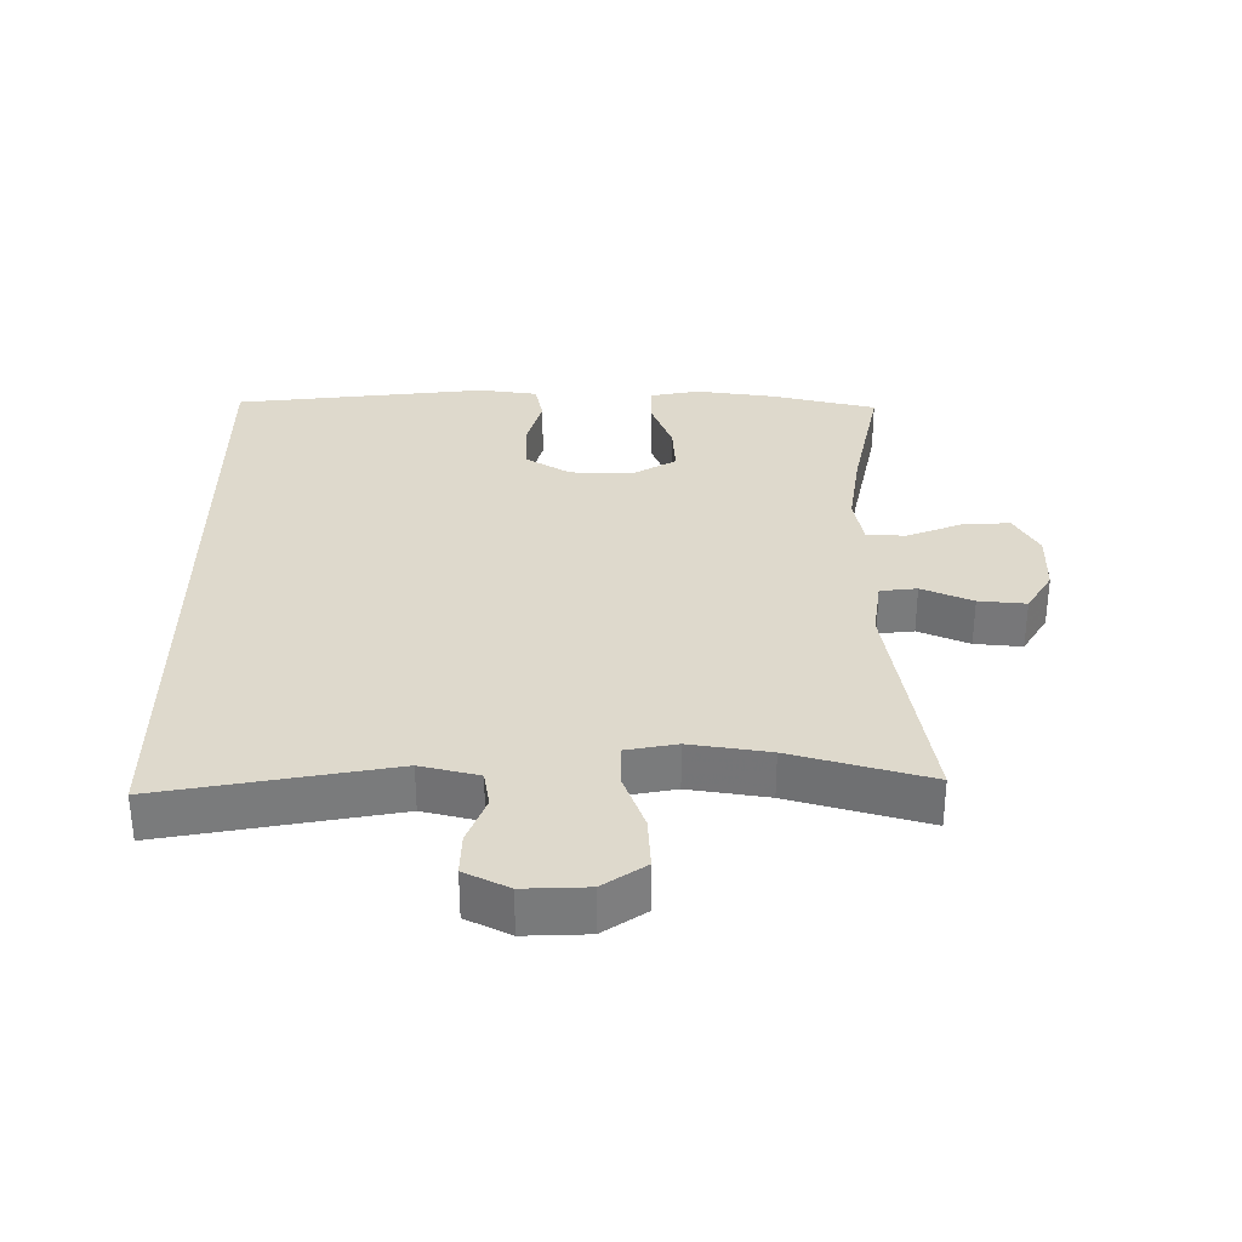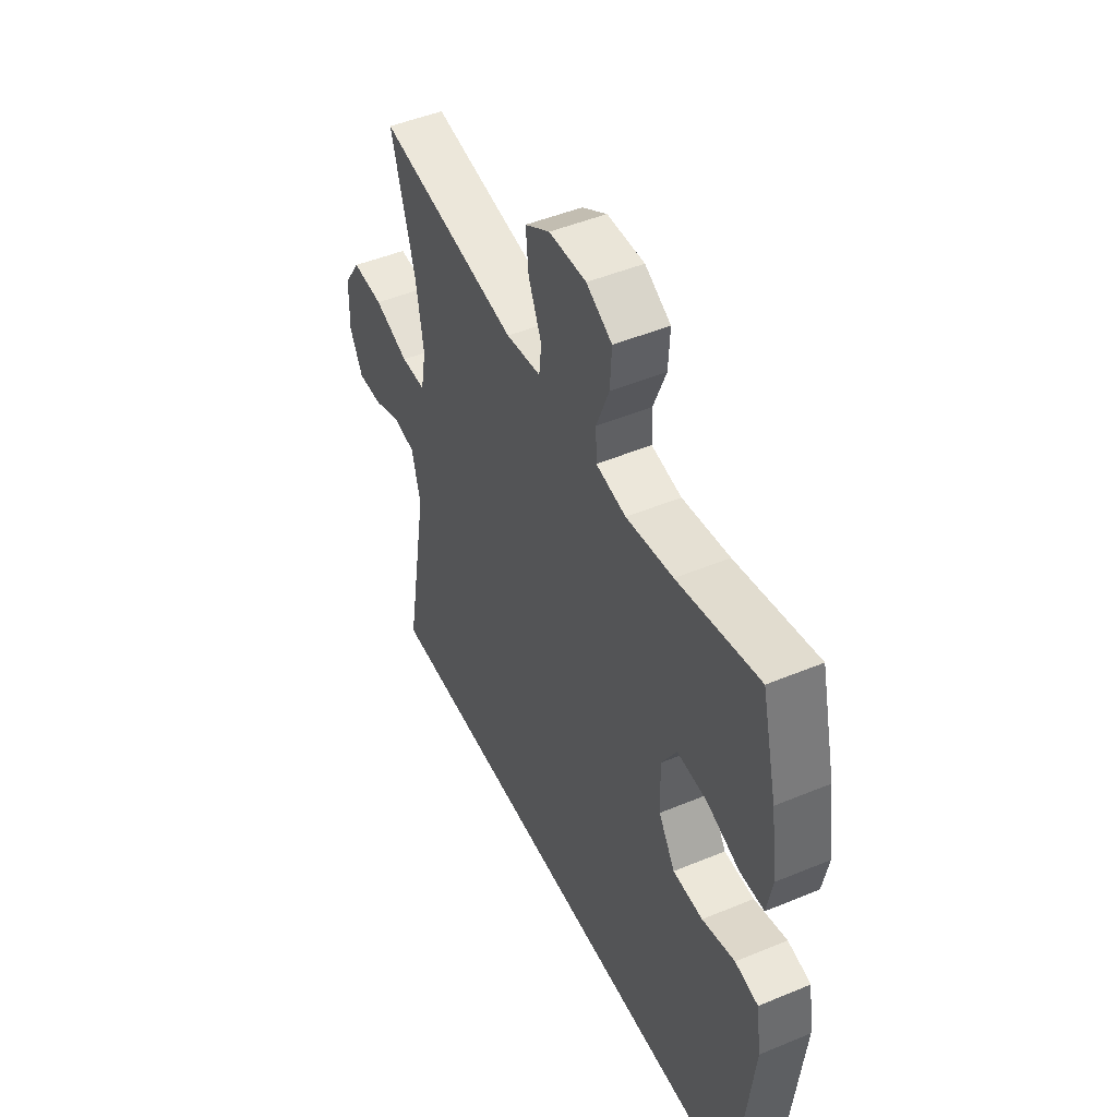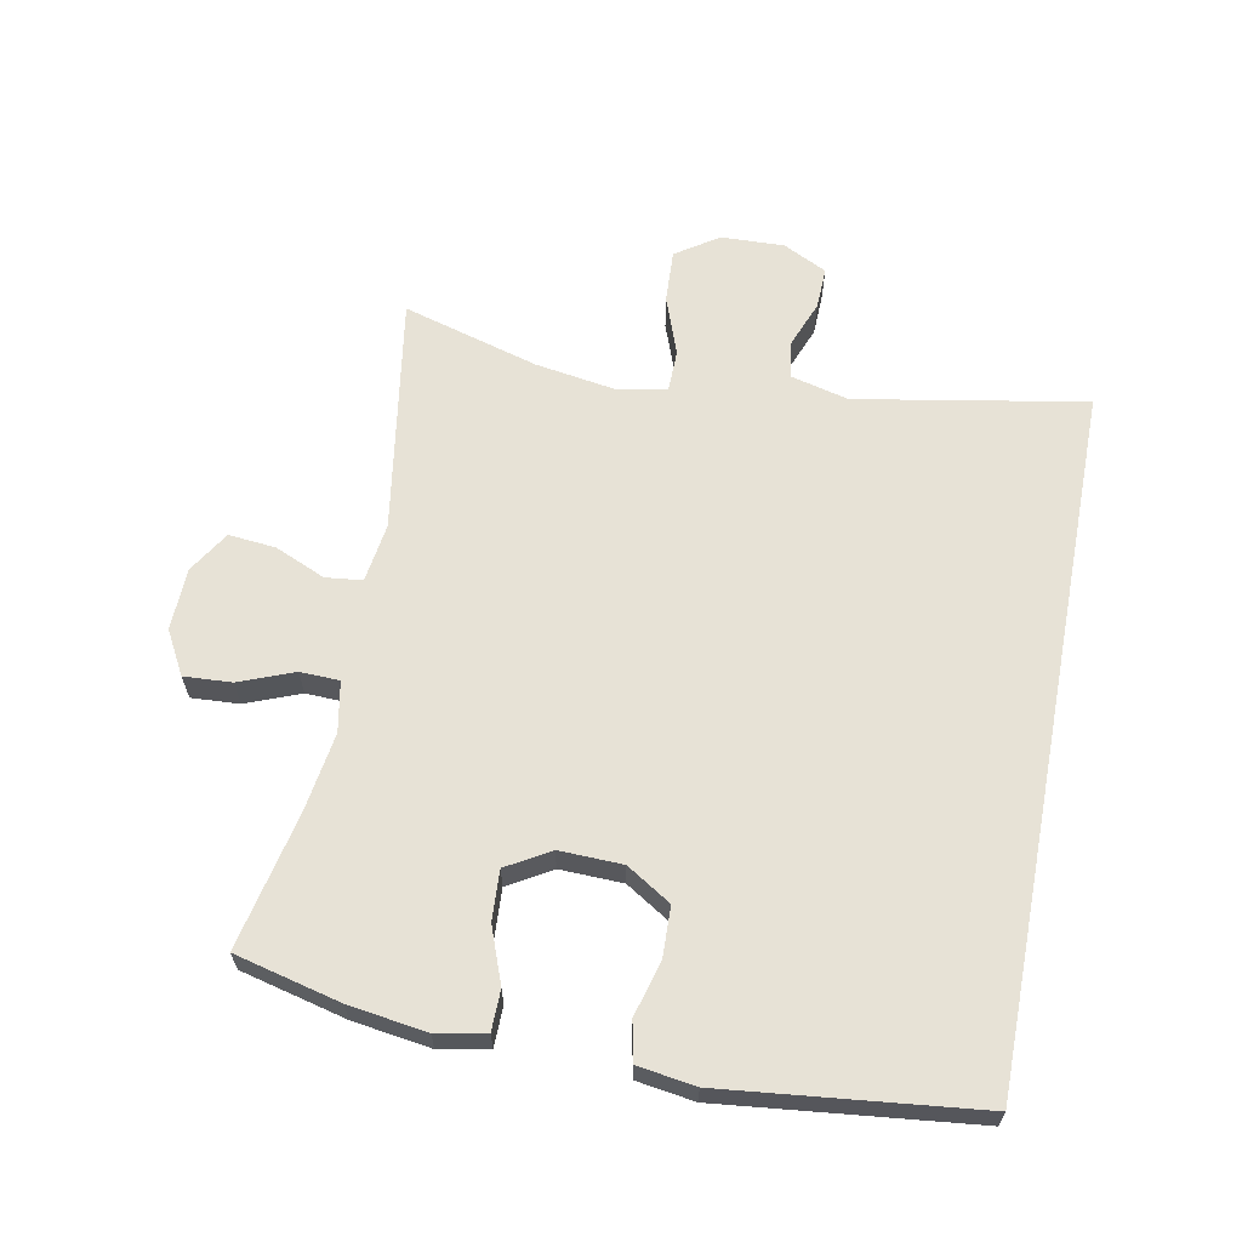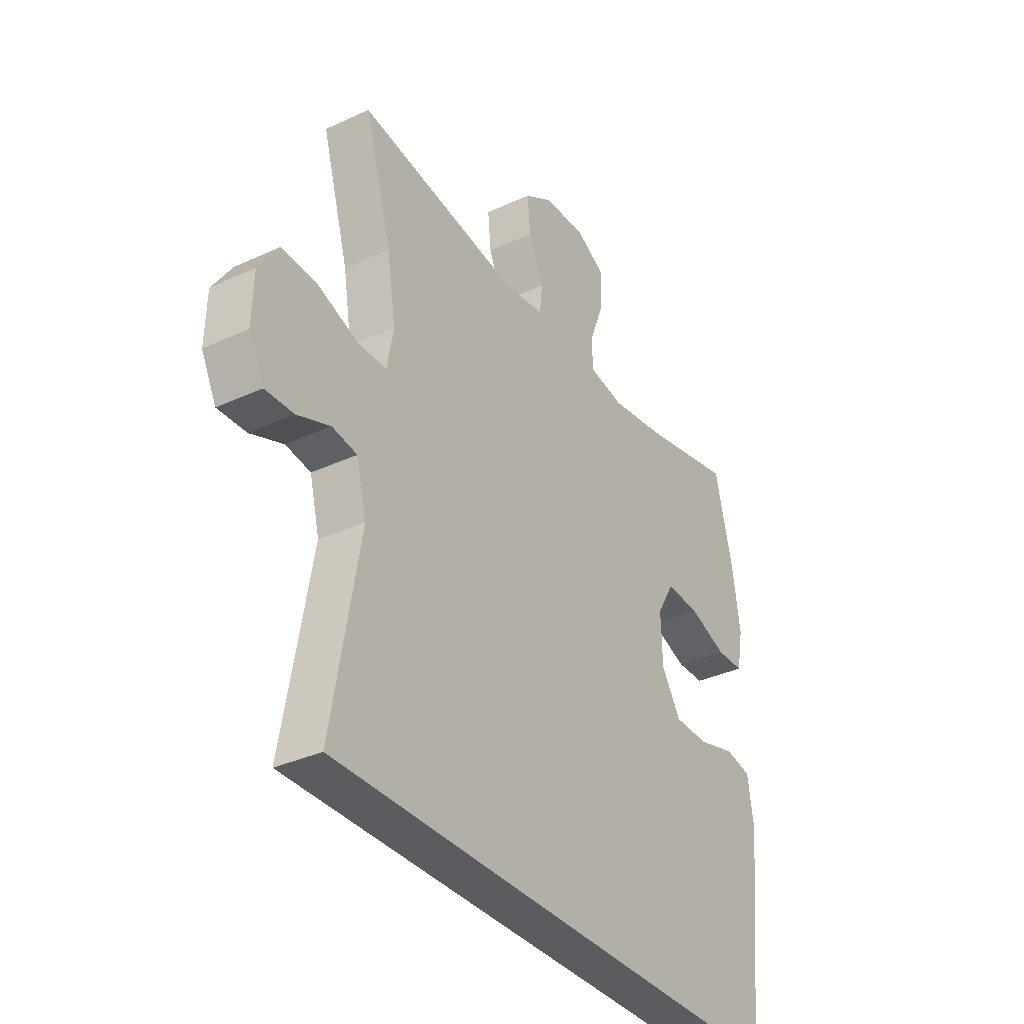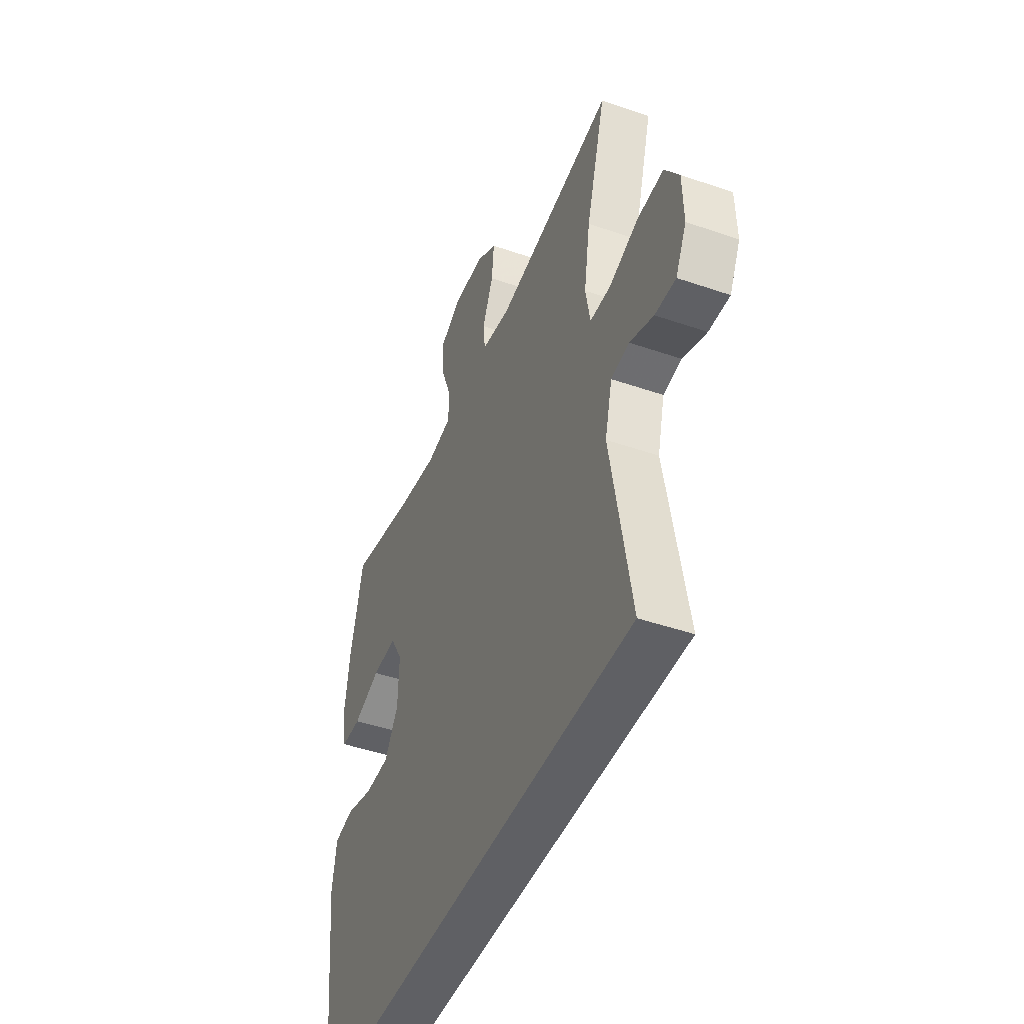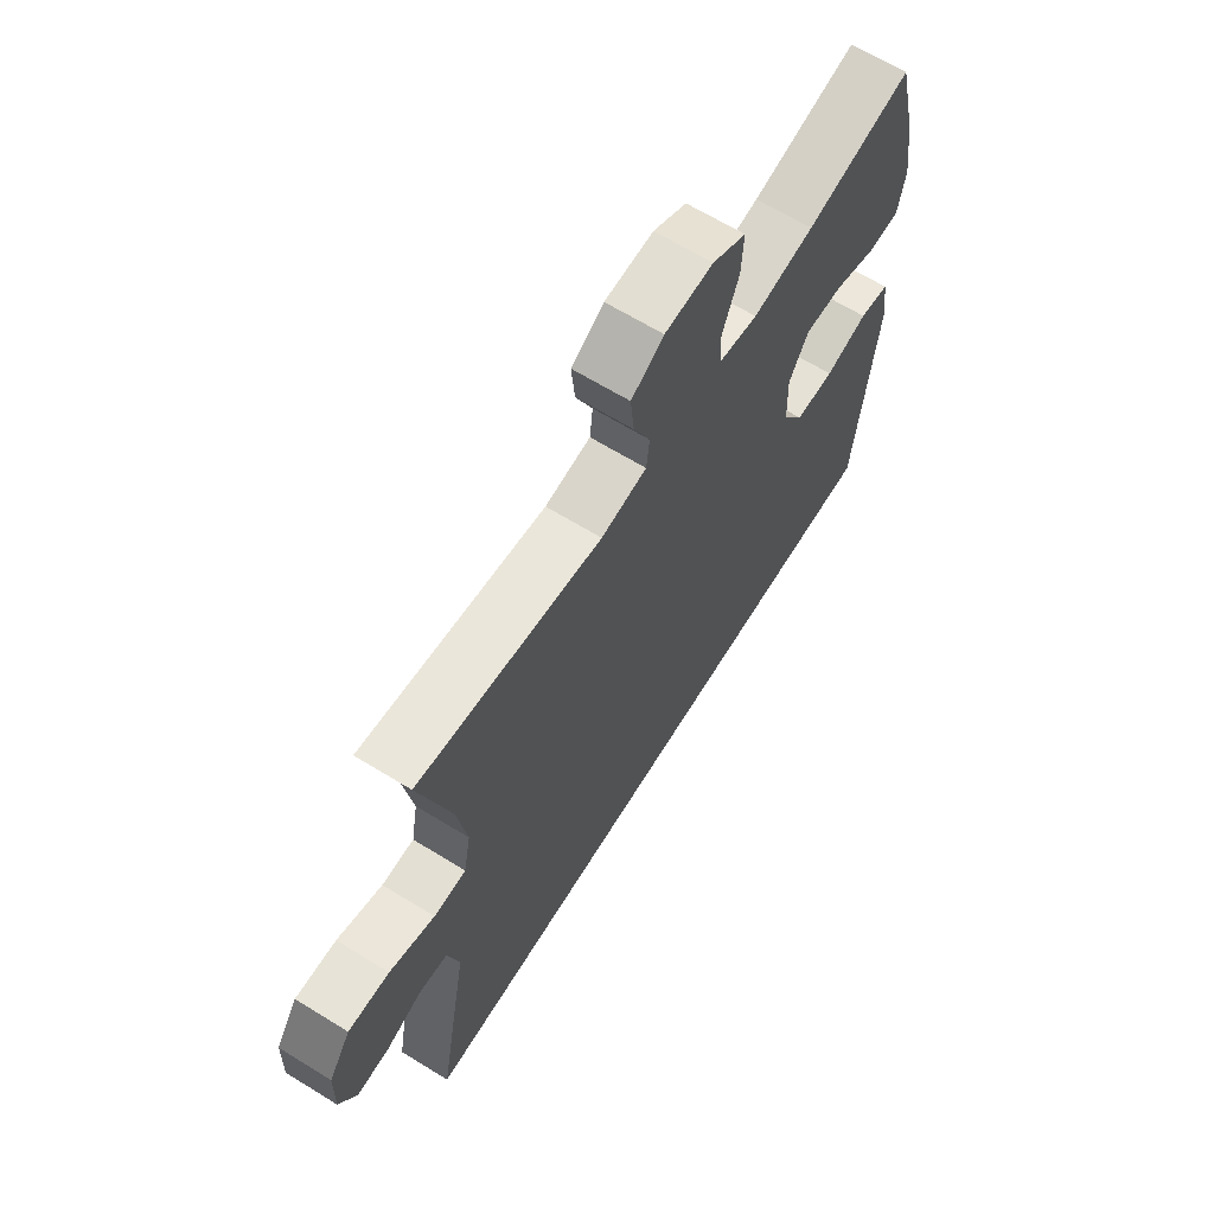
<metadata>
{"format":"obj","ext":"obj","renderer":"f3d","projection":"perspective","resolution":1024,"background":"white","views":[{"elev":32.1,"azim":-90.1,"up":"+Y"},{"elev":47.8,"azim":65.0,"up":"+Z"},{"elev":63.6,"azim":100.8,"up":"+Y"},{"elev":-34.5,"azim":-58.1,"up":"+Z"},{"elev":-45.2,"azim":-111.8,"up":"+Z"},{"elev":65.7,"azim":-58.3,"up":"+Z"}]}
</metadata>
<code>
v -0.5 0.07 0.5
v -0.143 0.07 0.444
v -0.054 0.07 0.457
v -0.048 0.07 0.512
v -0.081 0.07 0.588
v -0.088 0.07 0.659
v -0.025 0.07 0.698
v 0.069 0.07 0.701
v 0.134 0.07 0.665
v 0.13 0.07 0.593
v 0.098 0.07 0.511
v 0.1 0.07 0.452
v 0.176 0.07 0.438
v 0.295 0.07 0.456
v 0.5 0.07 0.5
v 0.539 0.07 0.341
v 0.556 0.07 0.224
v 0.542 0.07 0.15
v 0.481 0.07 0.149
v 0.398 0.07 0.18
v 0.323 0.07 0.184
v 0.285 0.07 0.119
v 0.288 0.07 0.024
v 0.33 0.07 -0.043
v 0.406 0.07 -0.045
v 0.489 0.07 -0.022
v 0.548 0.07 -0.034
v 0.561 0.07 -0.121
v 0.52 0.07 -0.5
v -0.529 0.07 -0.5
v -0.468 0.07 -0.156
v -0.49 0.07 -0.069
v -0.545 0.07 -0.06
v -0.617 0.07 -0.088
v -0.68 0.07 -0.09
v -0.713 0.07 -0.024
v -0.71 0.07 0.071
v -0.667 0.07 0.135
v -0.587 0.07 0.131
v -0.499 0.07 0.099
v -0.436 0.07 0.1
v -0.422 0.07 0.176
v -0.441 0.07 0.295
v -0.5 0 0.5
v -0.143 0 0.444
v -0.054 0 0.457
v -0.048 0 0.512
v -0.081 0 0.588
v -0.088 0 0.659
v -0.025 0 0.698
v 0.069 0 0.701
v 0.134 0 0.665
v 0.13 0 0.593
v 0.098 0 0.511
v 0.1 0 0.452
v 0.176 0 0.438
v 0.295 0 0.456
v 0.5 0 0.5
v 0.539 0 0.341
v 0.556 0 0.224
v 0.542 0 0.15
v 0.481 0 0.149
v 0.398 0 0.18
v 0.323 0 0.184
v 0.285 0 0.119
v 0.288 0 0.024
v 0.33 0 -0.043
v 0.406 0 -0.045
v 0.489 0 -0.022
v 0.548 0 -0.034
v 0.561 0 -0.121
v 0.52 0 -0.5
v -0.529 0 -0.5
v -0.468 0 -0.156
v -0.49 0 -0.069
v -0.545 0 -0.06
v -0.617 0 -0.088
v -0.68 0 -0.09
v -0.713 0 -0.024
v -0.71 0 0.071
v -0.667 0 0.135
v -0.587 0 0.131
v -0.499 0 0.099
v -0.436 0 0.1
v -0.422 0 0.176
v -0.441 0 0.295
f 38 39 40
f 37 38 40
f 36 37 40
f 35 36 40
f 34 35 40
f 33 34 40
f 32 33 40 41
f 31 32 41
f 29 30 31
f 28 29 31
f 27 28 31
f 25 26 27
f 25 27 31
f 24 25 31
f 31 41 42
f 24 31 42
f 23 24 42
f 18 19 20
f 17 18 20
f 16 17 20
f 15 16 20
f 14 15 20
f 13 14 20 21
f 12 13 21 22
f 9 10 11
f 8 9 11
f 7 8 11
f 6 7 11
f 5 6 11
f 4 5 11
f 3 4 11 12
f 23 42 43
f 22 23 43
f 12 22 43
f 3 12 43
f 2 3 43
f 1 2 43
f 83 82 81
f 83 81 80
f 83 80 79
f 83 79 78
f 83 78 77
f 83 77 76
f 84 83 76 75
f 84 75 74
f 74 73 72
f 74 72 71
f 74 71 70
f 70 69 68
f 74 70 68
f 74 68 67
f 85 84 74
f 85 74 67
f 85 67 66
f 63 62 61
f 63 61 60
f 63 60 59
f 63 59 58
f 63 58 57
f 64 63 57 56
f 65 64 56 55
f 54 53 52
f 54 52 51
f 54 51 50
f 54 50 49
f 54 49 48
f 54 48 47
f 55 54 47 46
f 86 85 66
f 86 66 65
f 86 65 55
f 86 55 46
f 86 46 45
f 86 45 44
f 1 44 45 2
f 2 45 46 3
f 3 46 47 4
f 4 47 48 5
f 5 48 49 6
f 6 49 50 7
f 7 50 51 8
f 8 51 52 9
f 9 52 53 10
f 10 53 54 11
f 11 54 55 12
f 12 55 56 13
f 13 56 57 14
f 14 57 58 15
f 15 58 59 16
f 16 59 60 17
f 17 60 61 18
f 18 61 62 19
f 19 62 63 20
f 20 63 64 21
f 21 64 65 22
f 22 65 66 23
f 23 66 67 24
f 24 67 68 25
f 25 68 69 26
f 26 69 70 27
f 27 70 71 28
f 28 71 72 29
f 29 72 73 30
f 30 73 74 31
f 31 74 75 32
f 32 75 76 33
f 33 76 77 34
f 34 77 78 35
f 35 78 79 36
f 36 79 80 37
f 37 80 81 38
f 38 81 82 39
f 39 82 83 40
f 40 83 84 41
f 41 84 85 42
f 42 85 86 43
f 43 86 44 1

</code>
